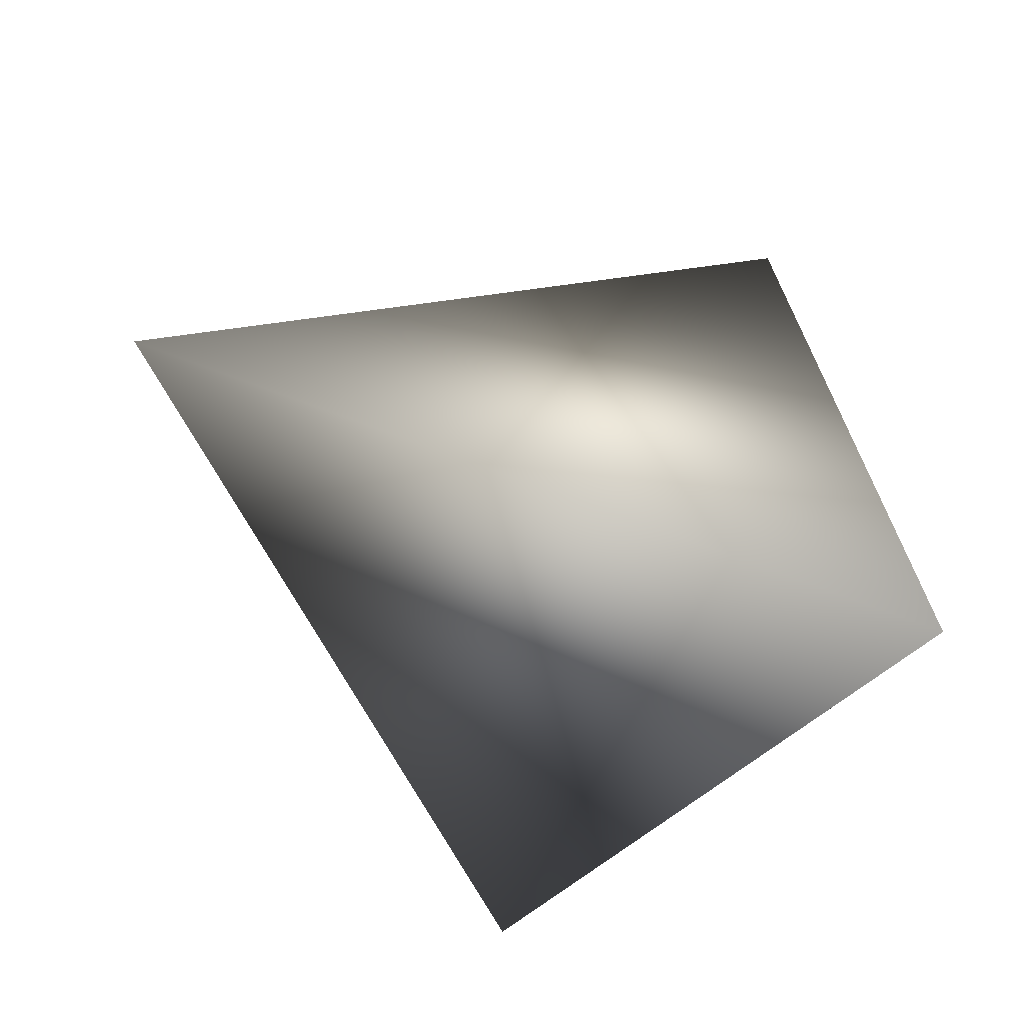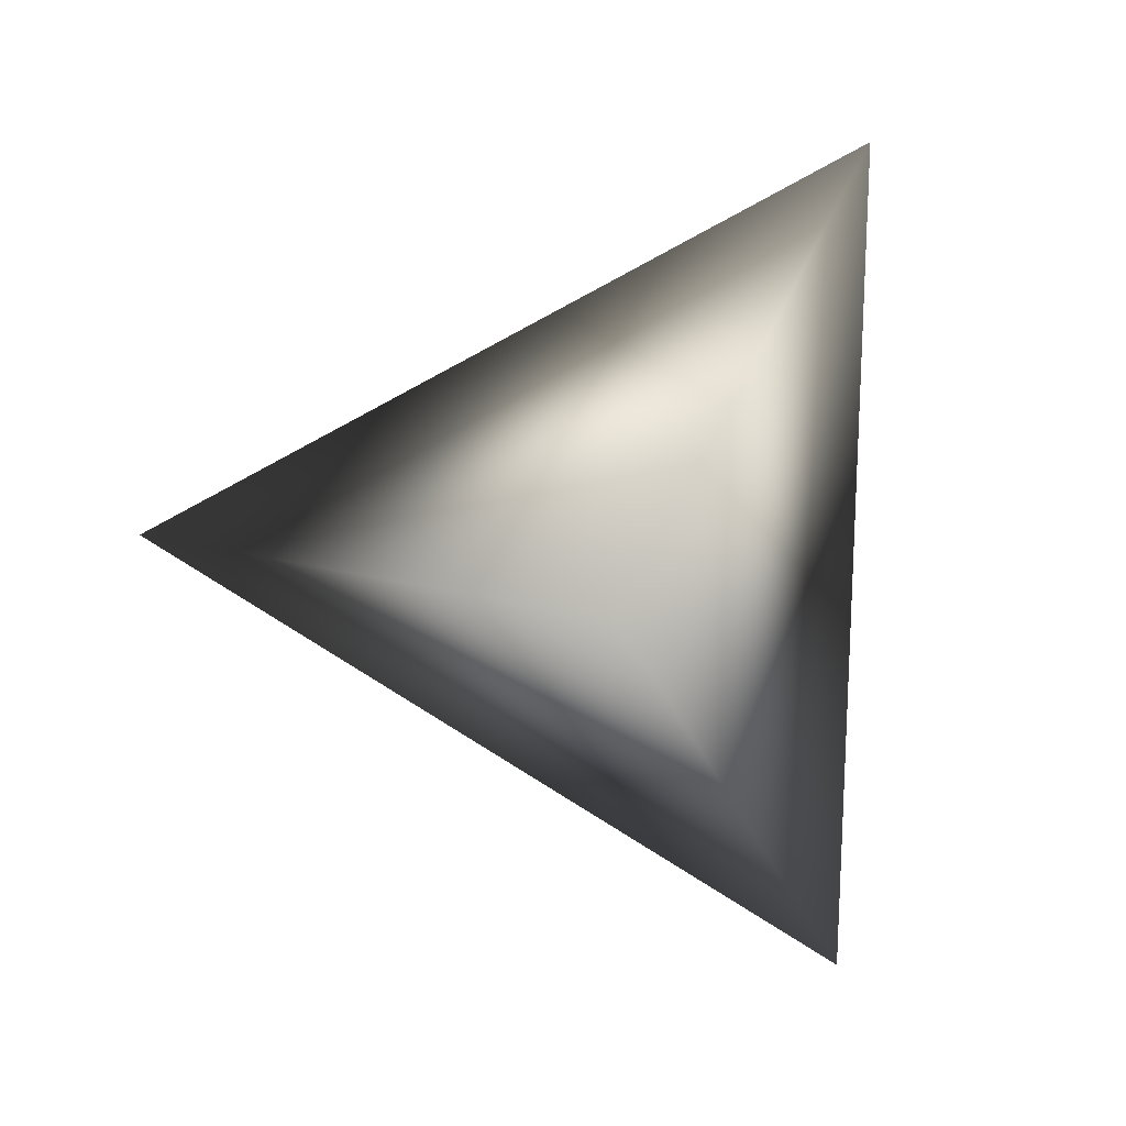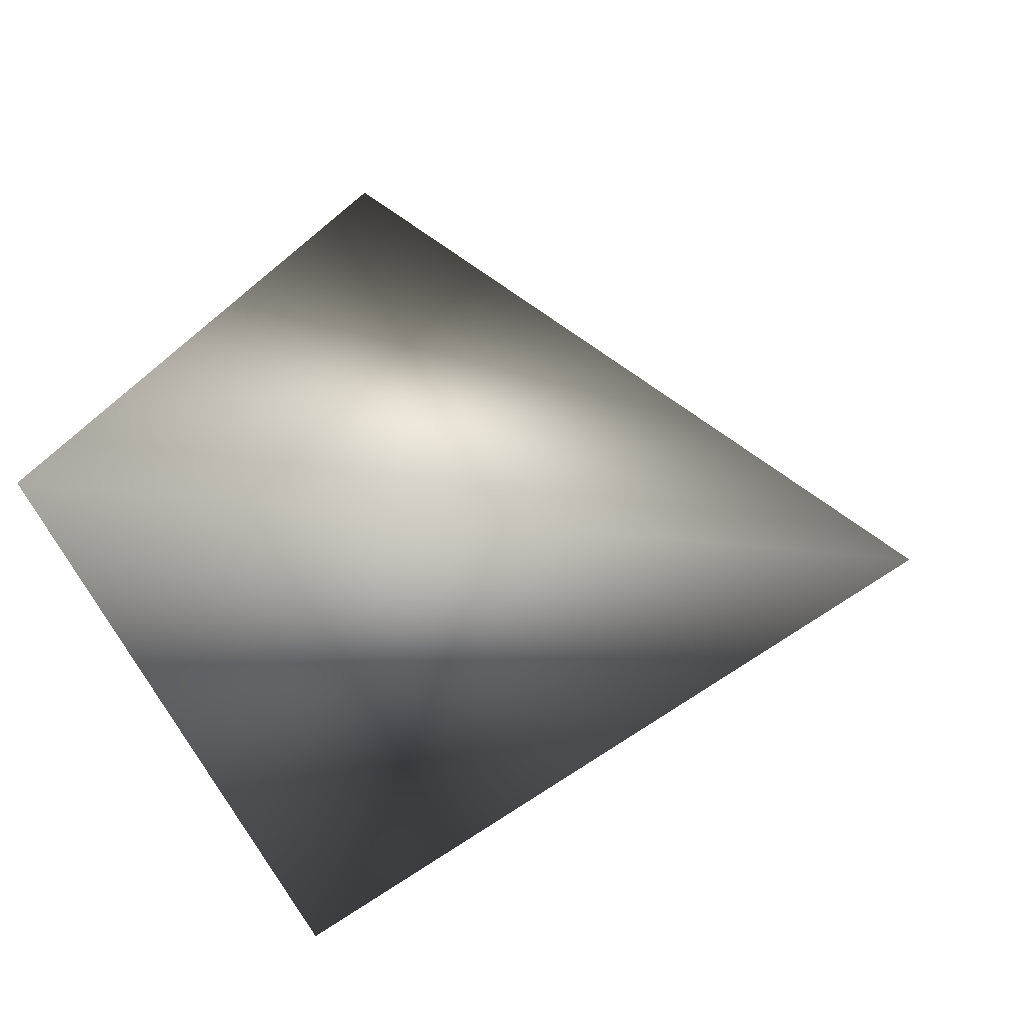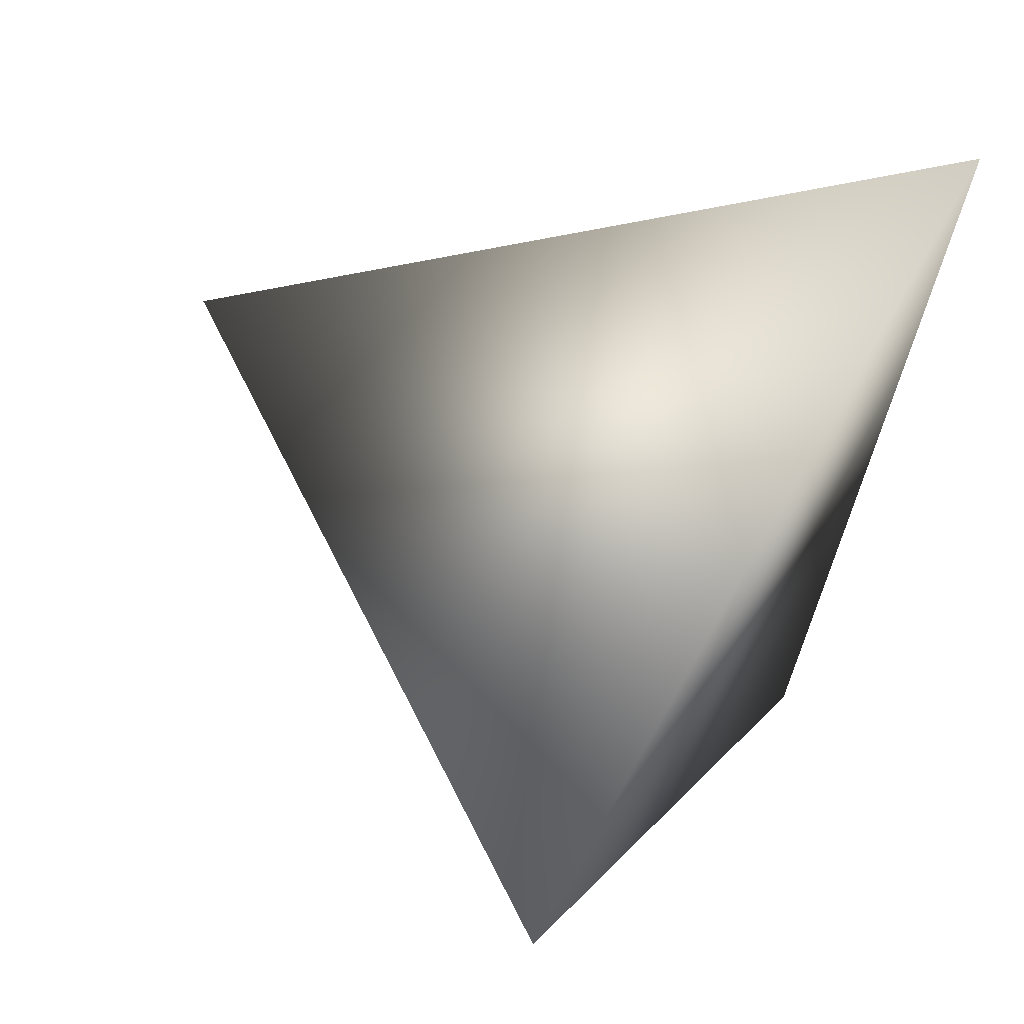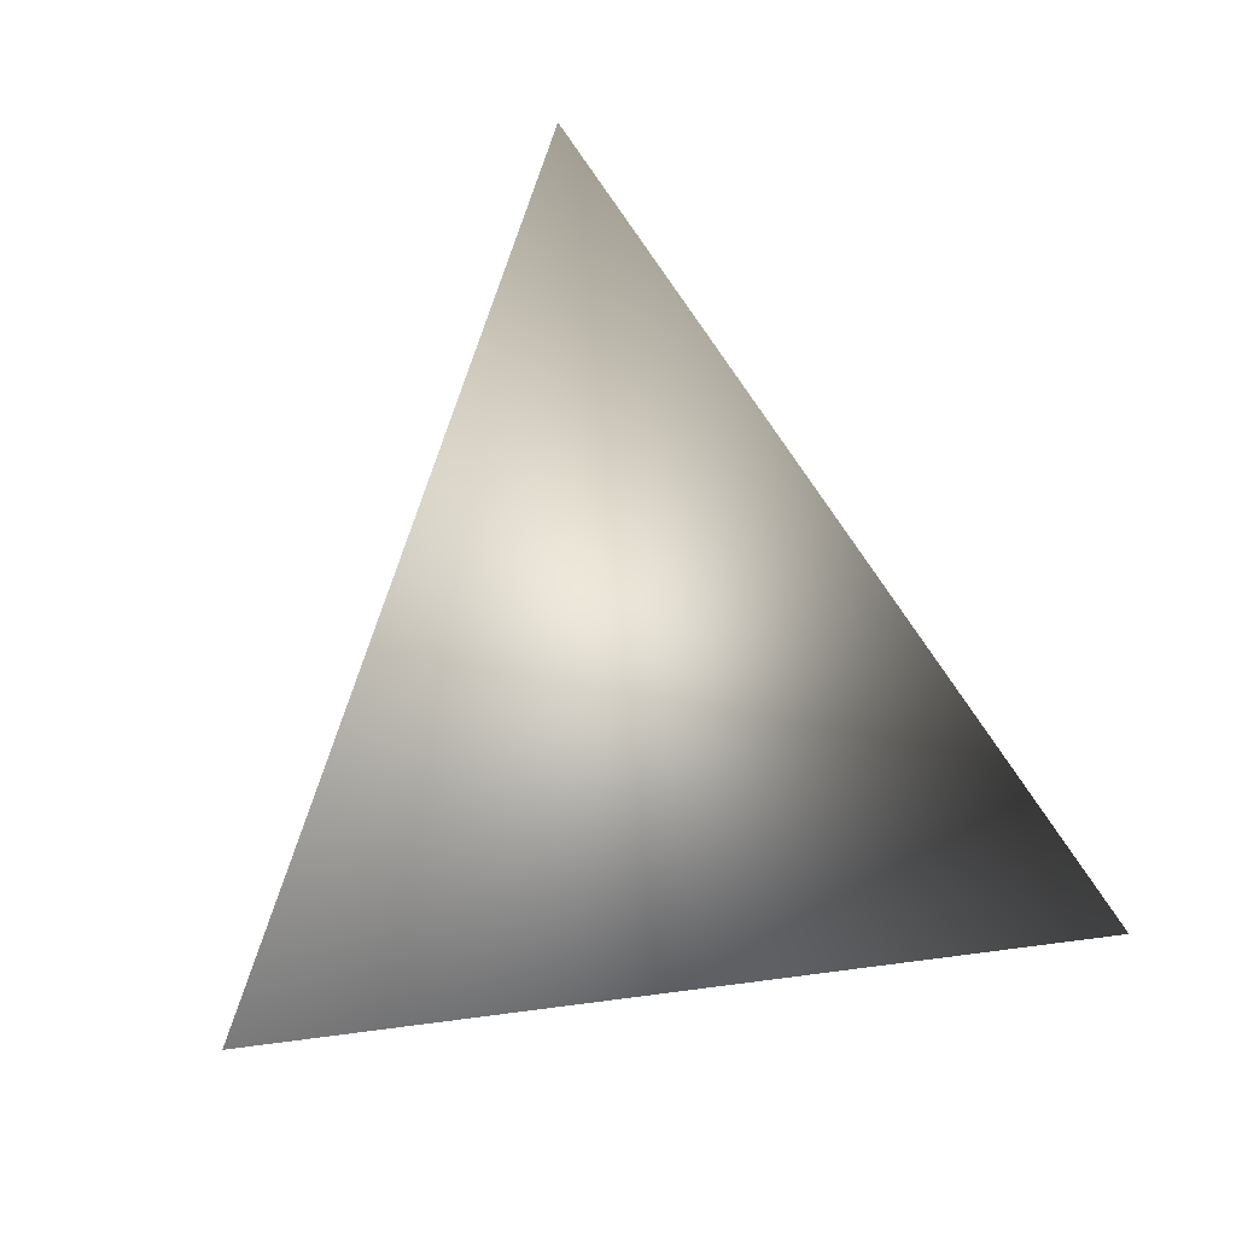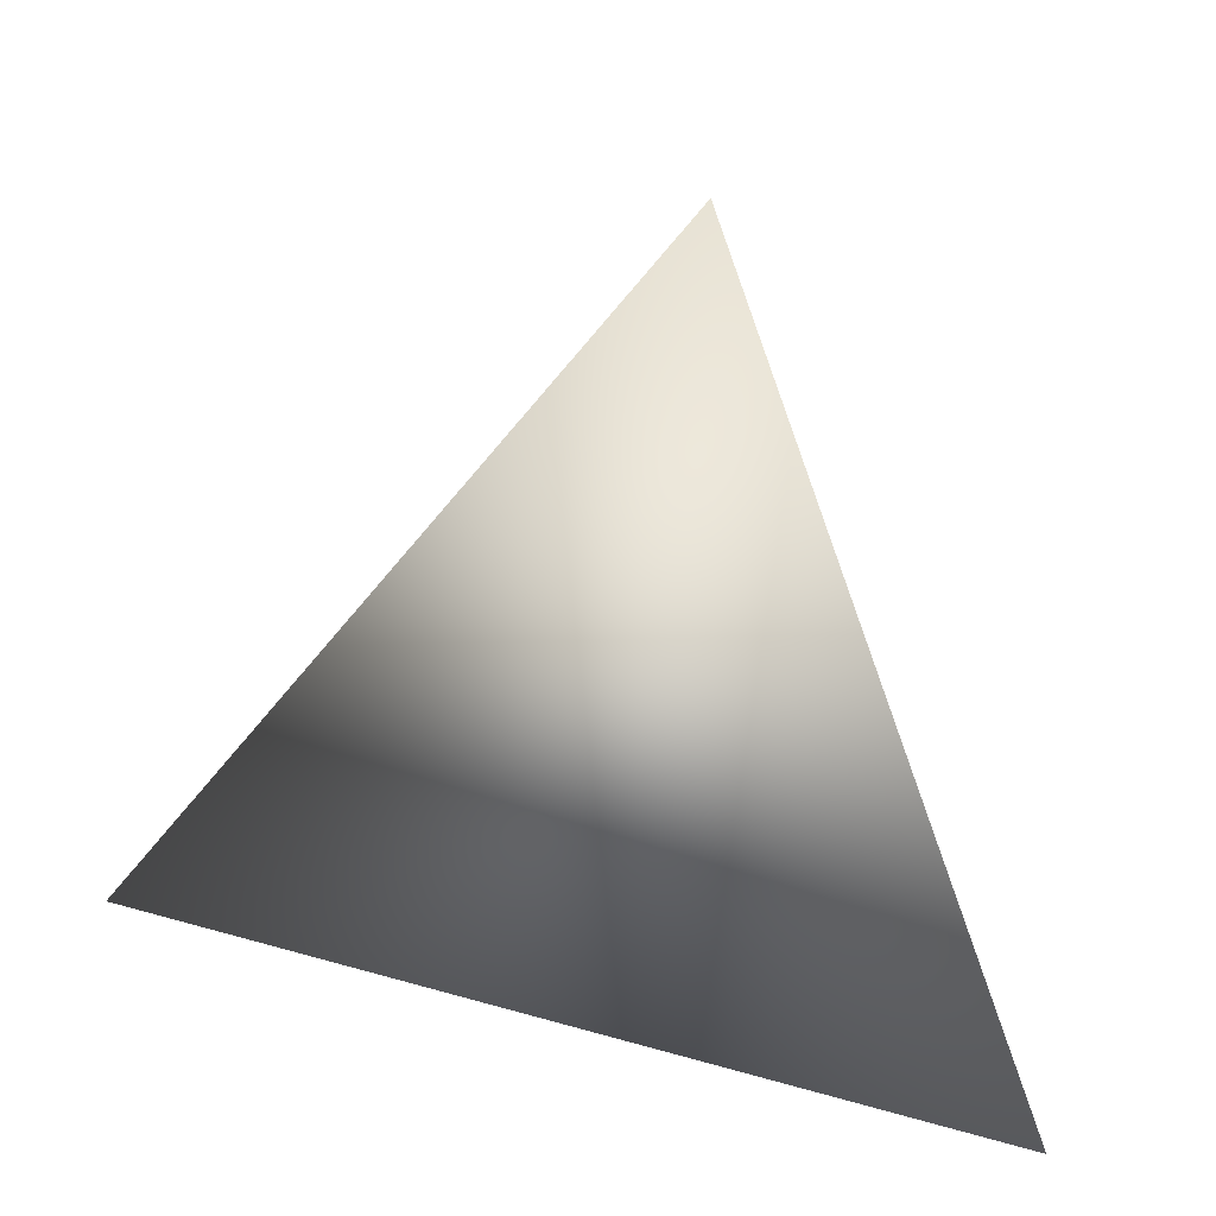
<metadata>
{"format":"obj","ext":"obj","renderer":"f3d","projection":"perspective","resolution":1024,"background":"white","views":[{"elev":-14.0,"azim":70.4,"up":"+Y"},{"elev":76.9,"azim":167.5,"up":"+Z"},{"elev":70.5,"azim":-77.1,"up":"+Y"},{"elev":27.2,"azim":121.1,"up":"+Y"},{"elev":23.0,"azim":-15.6,"up":"+Z"},{"elev":22.3,"azim":151.3,"up":"+Z"}]}
</metadata>
<code>
v -2.87 4.184 -0.4595
v -2.801 4.097 -0.1807
v -2.654 3.981 -0.4145
v -2.941 3.908 -0.3671
f 1 3 4
f 1 2 3
f 4 2 1
f 3 2 4

</code>
